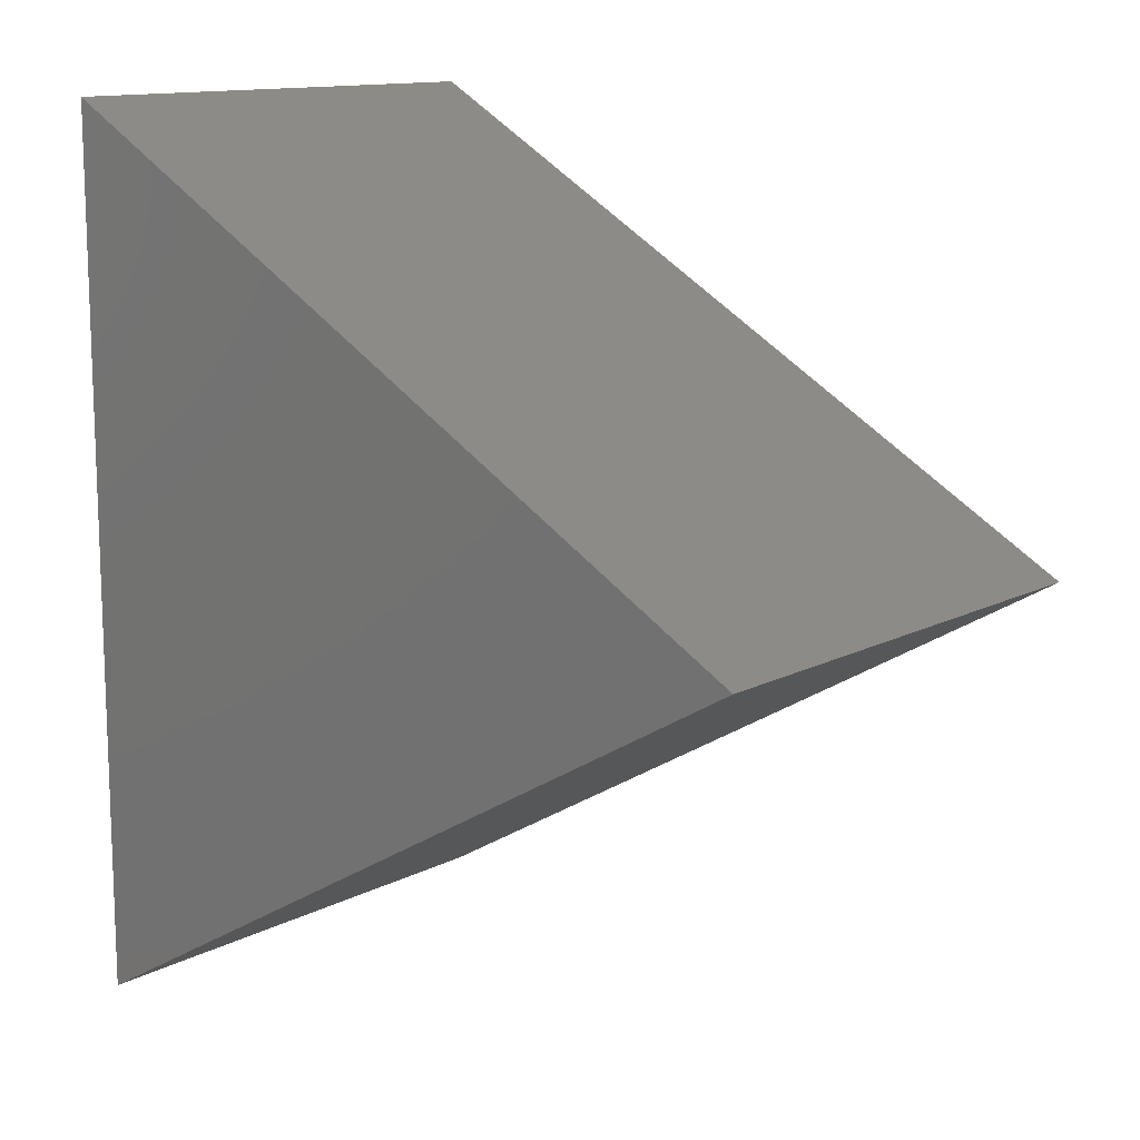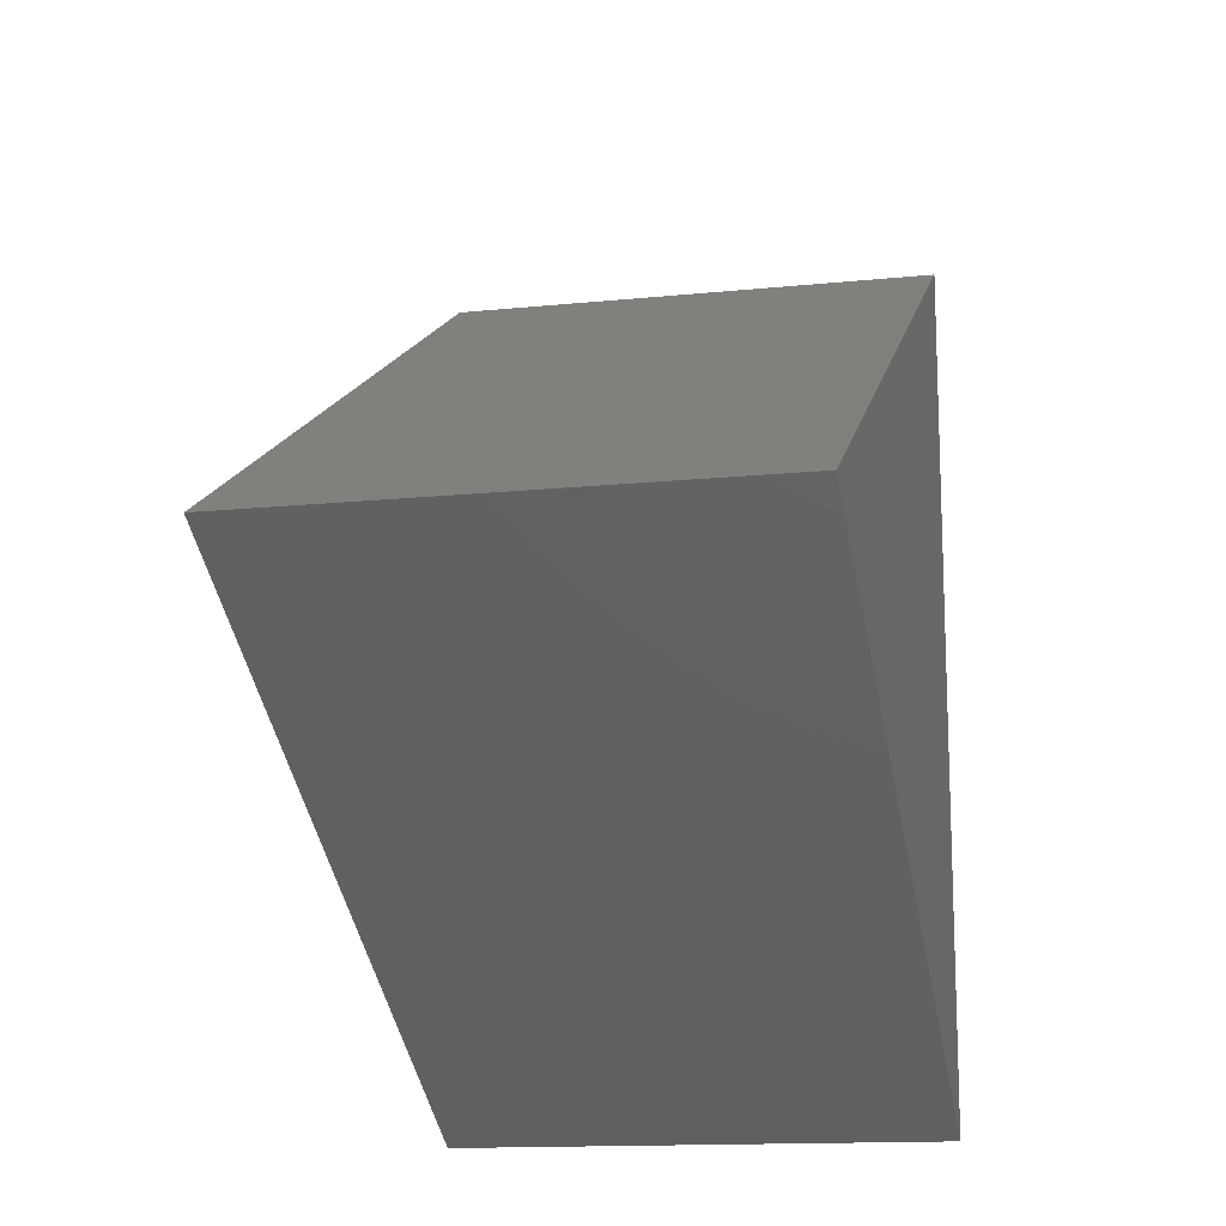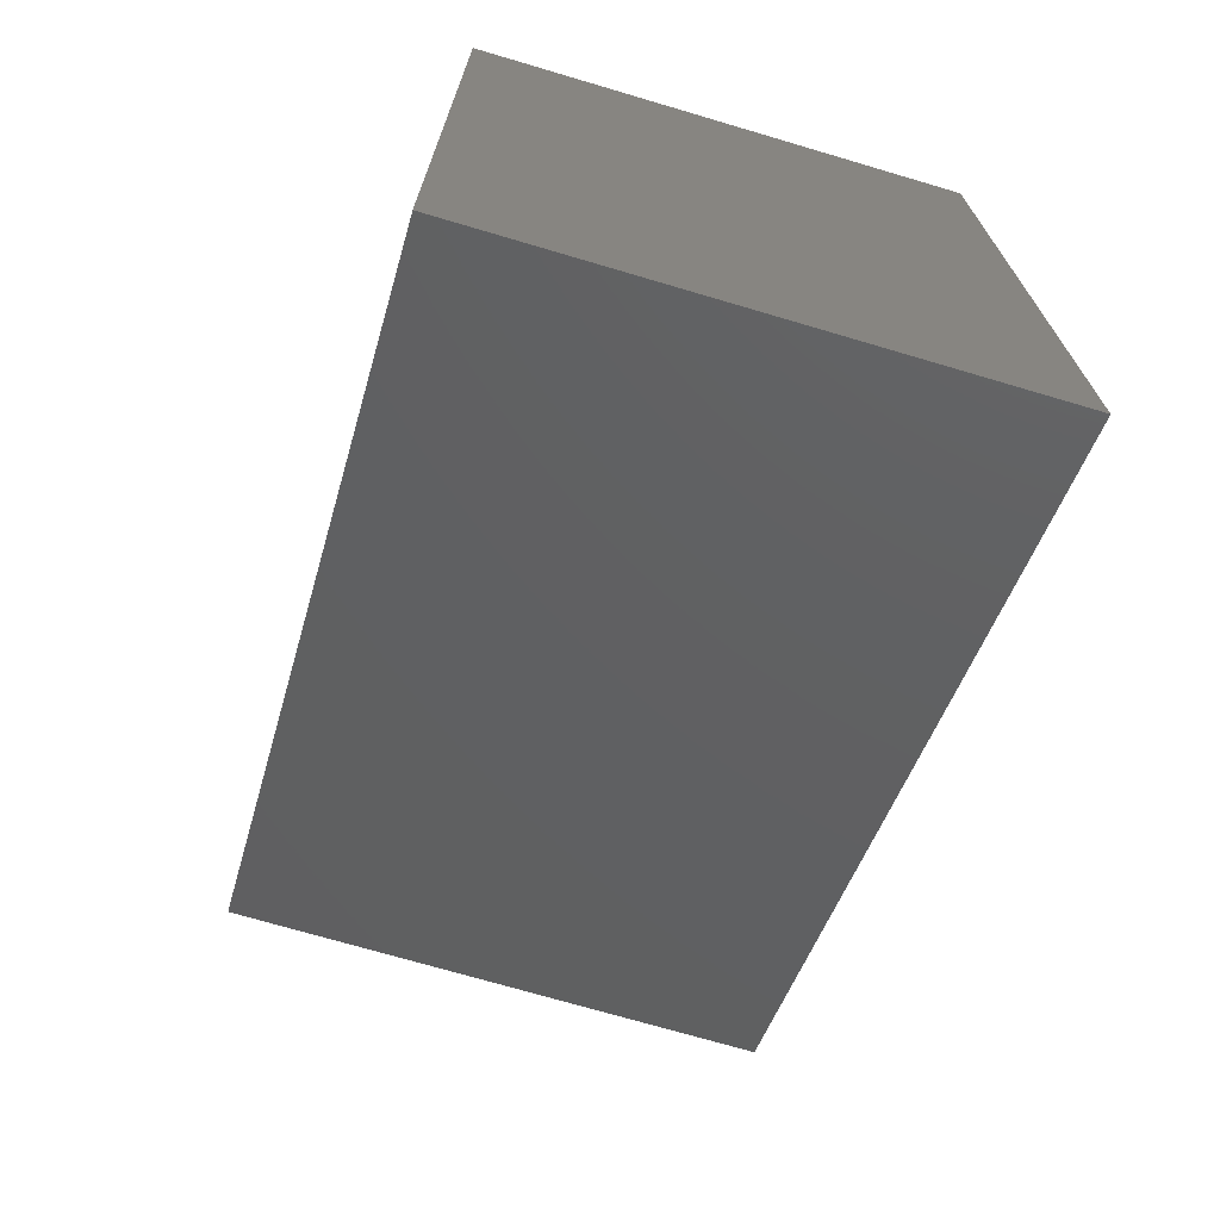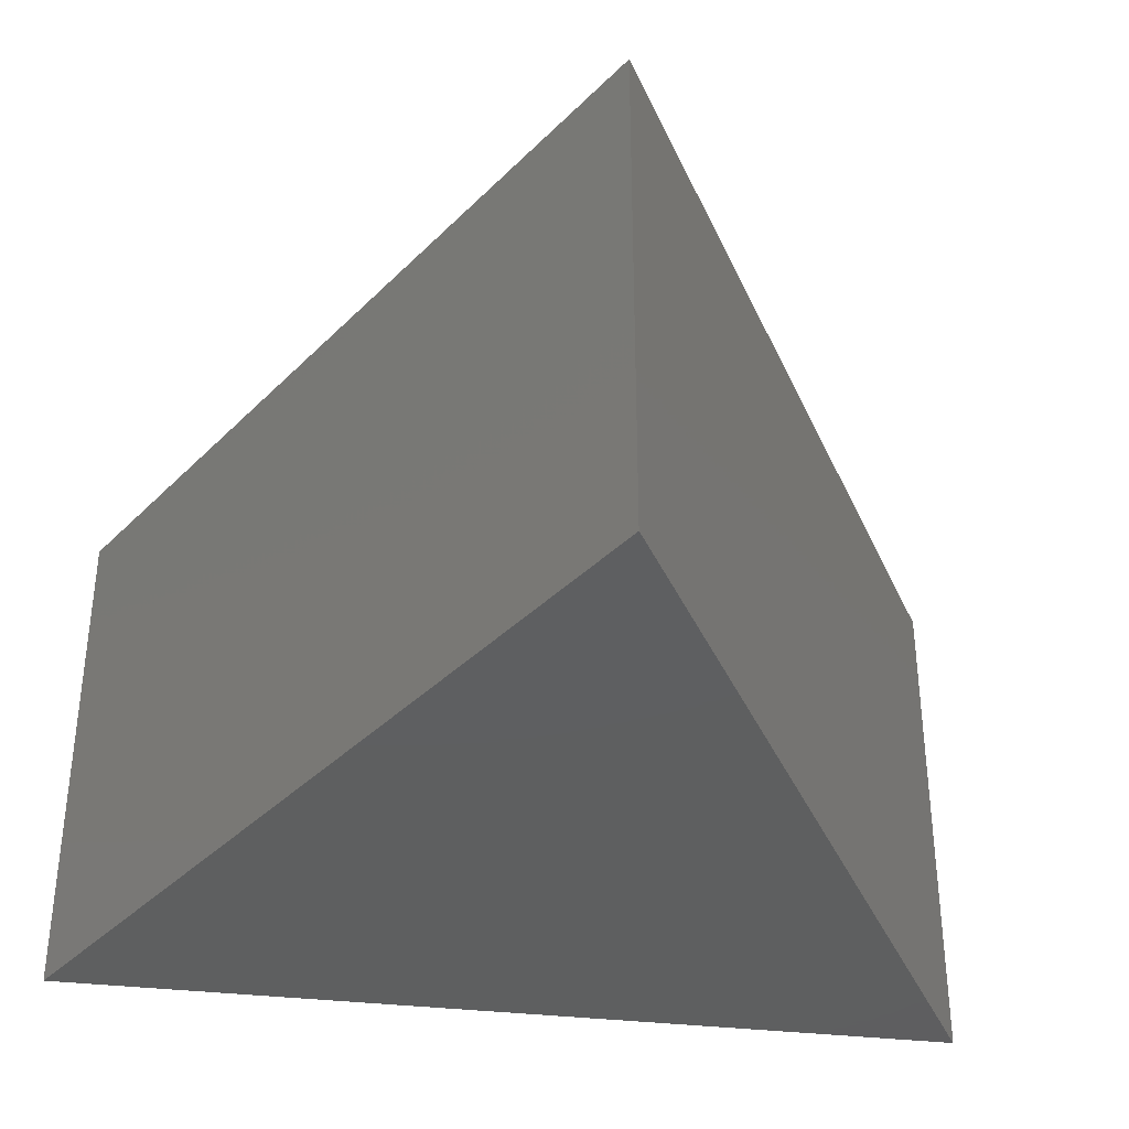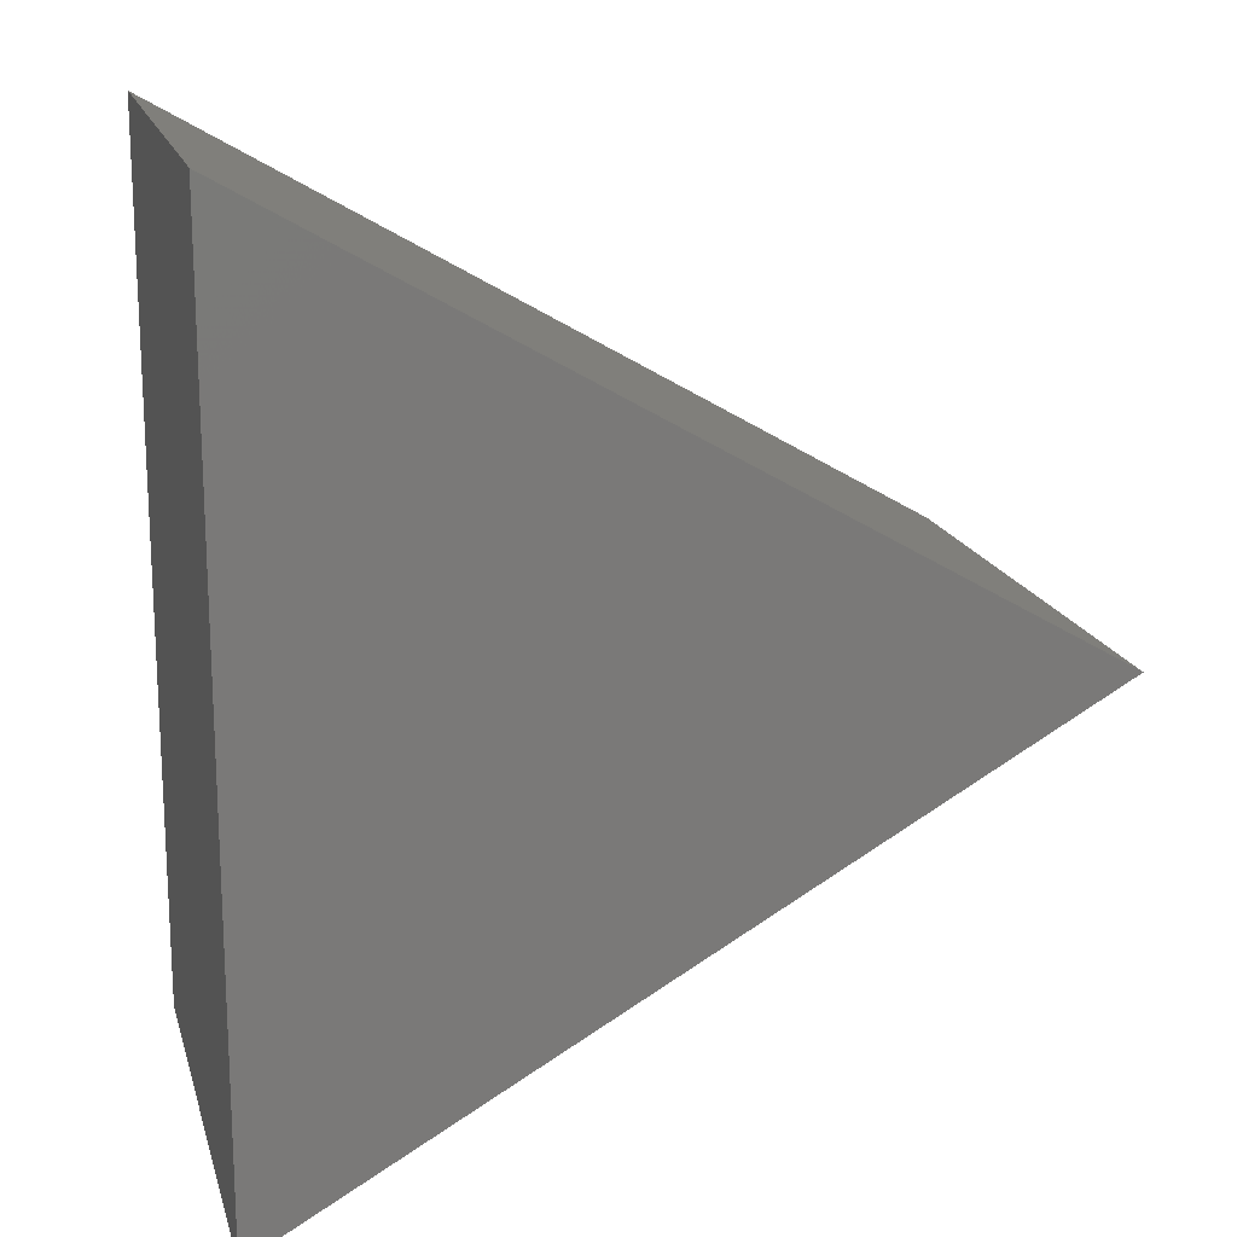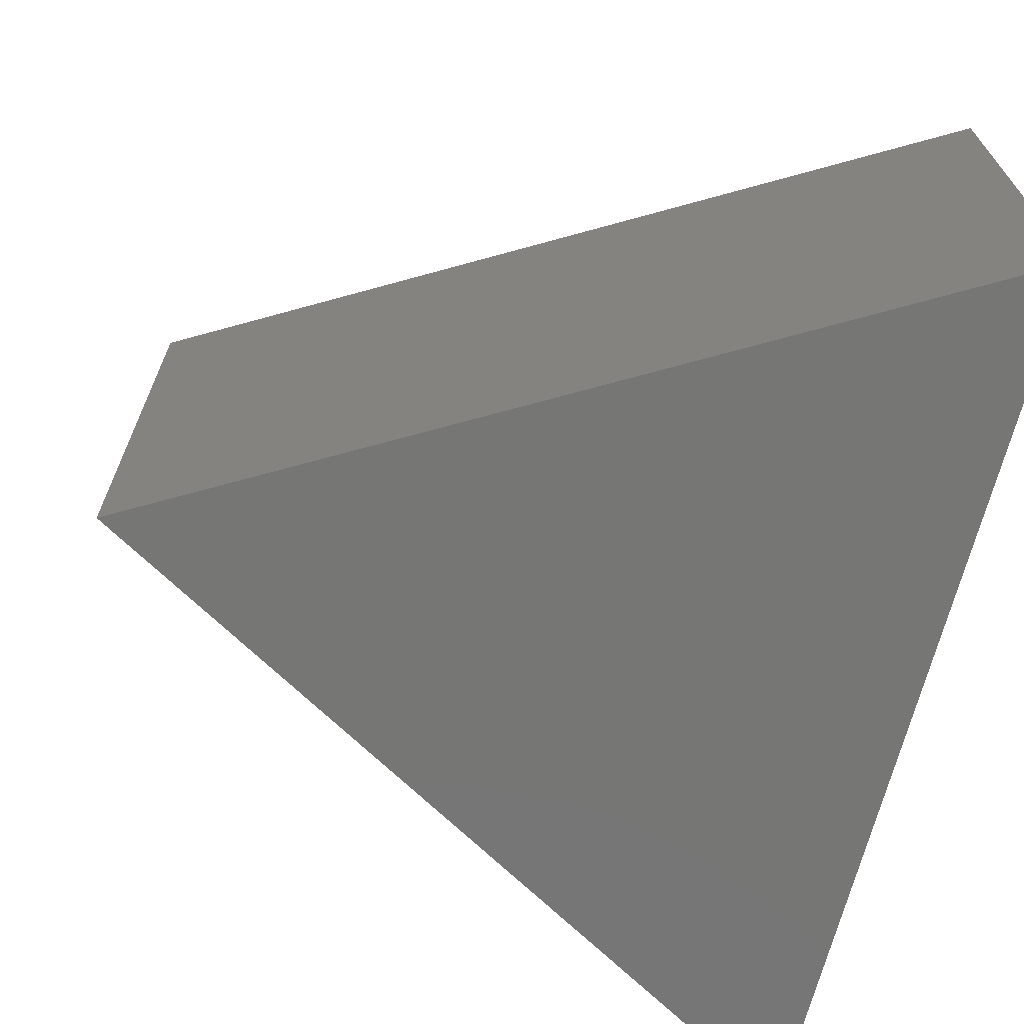
<metadata>
{"format":"stl","ext":"stl","renderer":"f3d","projection":"perspective","resolution":1024,"background":"white","views":[{"elev":12.8,"azim":40.1,"up":"+Y"},{"elev":-14.2,"azim":102.7,"up":"+Y"},{"elev":-71.4,"azim":-106.5,"up":"+Y"},{"elev":-37.1,"azim":81.7,"up":"+Z"},{"elev":17.0,"azim":-14.4,"up":"+Y"},{"elev":-68.3,"azim":165.5,"up":"+Z"}]}
</metadata>
<code>
# stl→obj: 6 verts, 8 faces
v 1.5 0 -0.75
v -0.75 1.299 0.75
v 1.5 0 0.75
v -0.75 1.299 -0.75
v -0.75 -1.299 -0.75
v -0.75 -1.299 0.75
f 1 2 3
f 2 1 4
f 5 2 4
f 2 5 6
f 5 3 6
f 3 5 1
f 5 4 1
f 3 2 6

</code>
